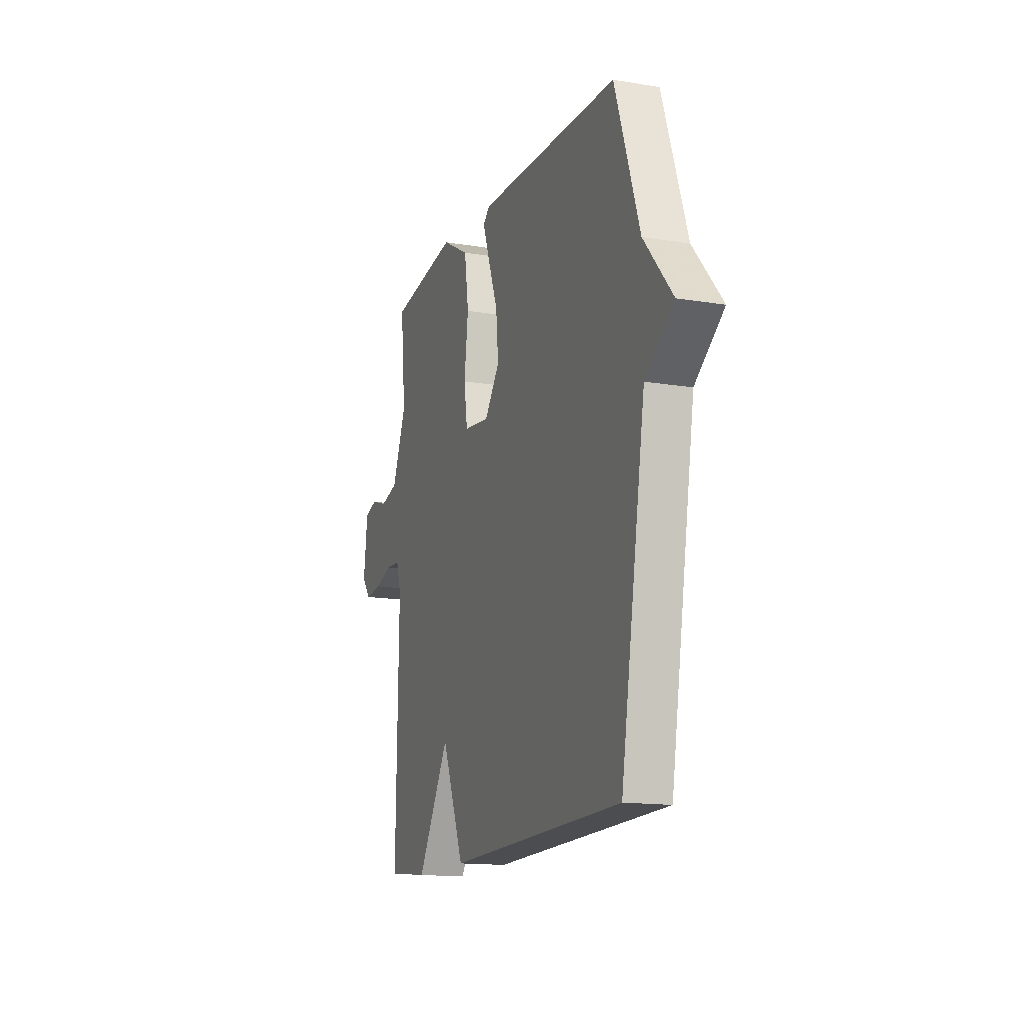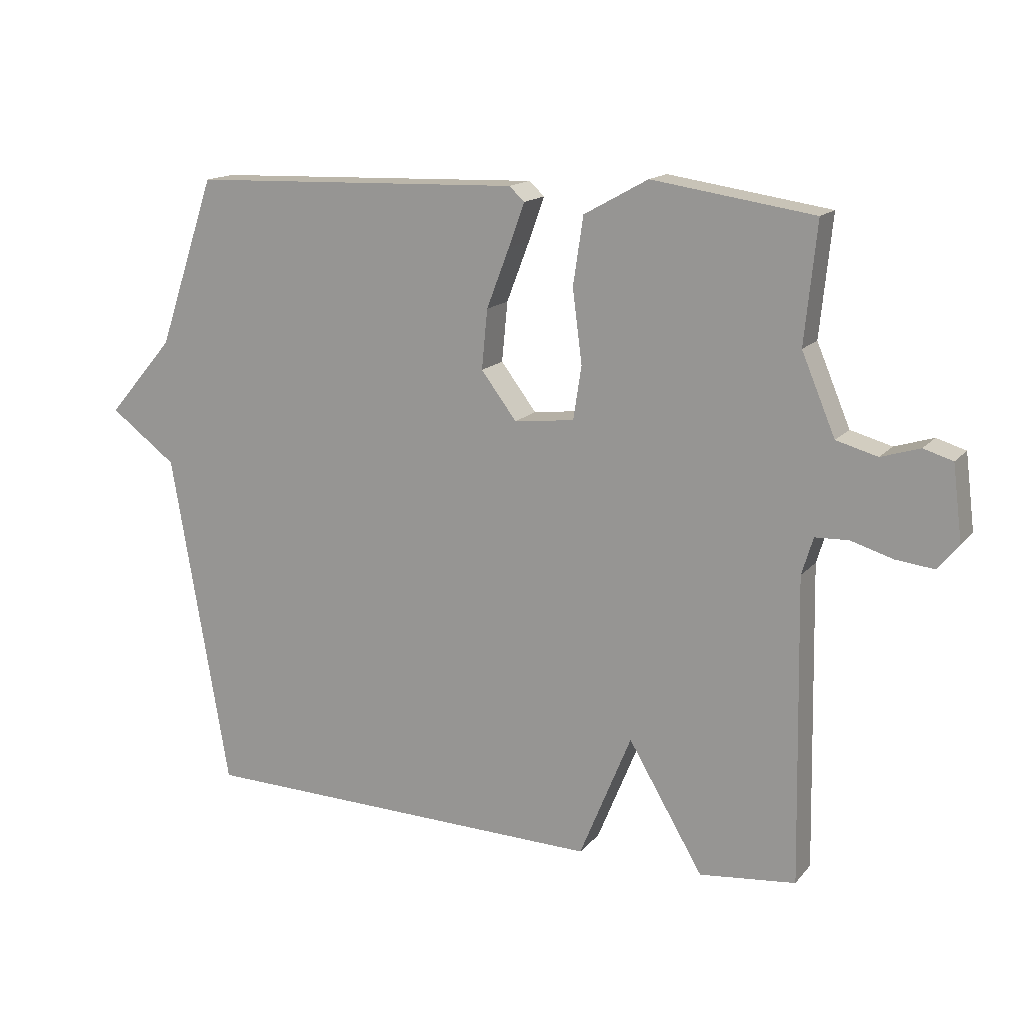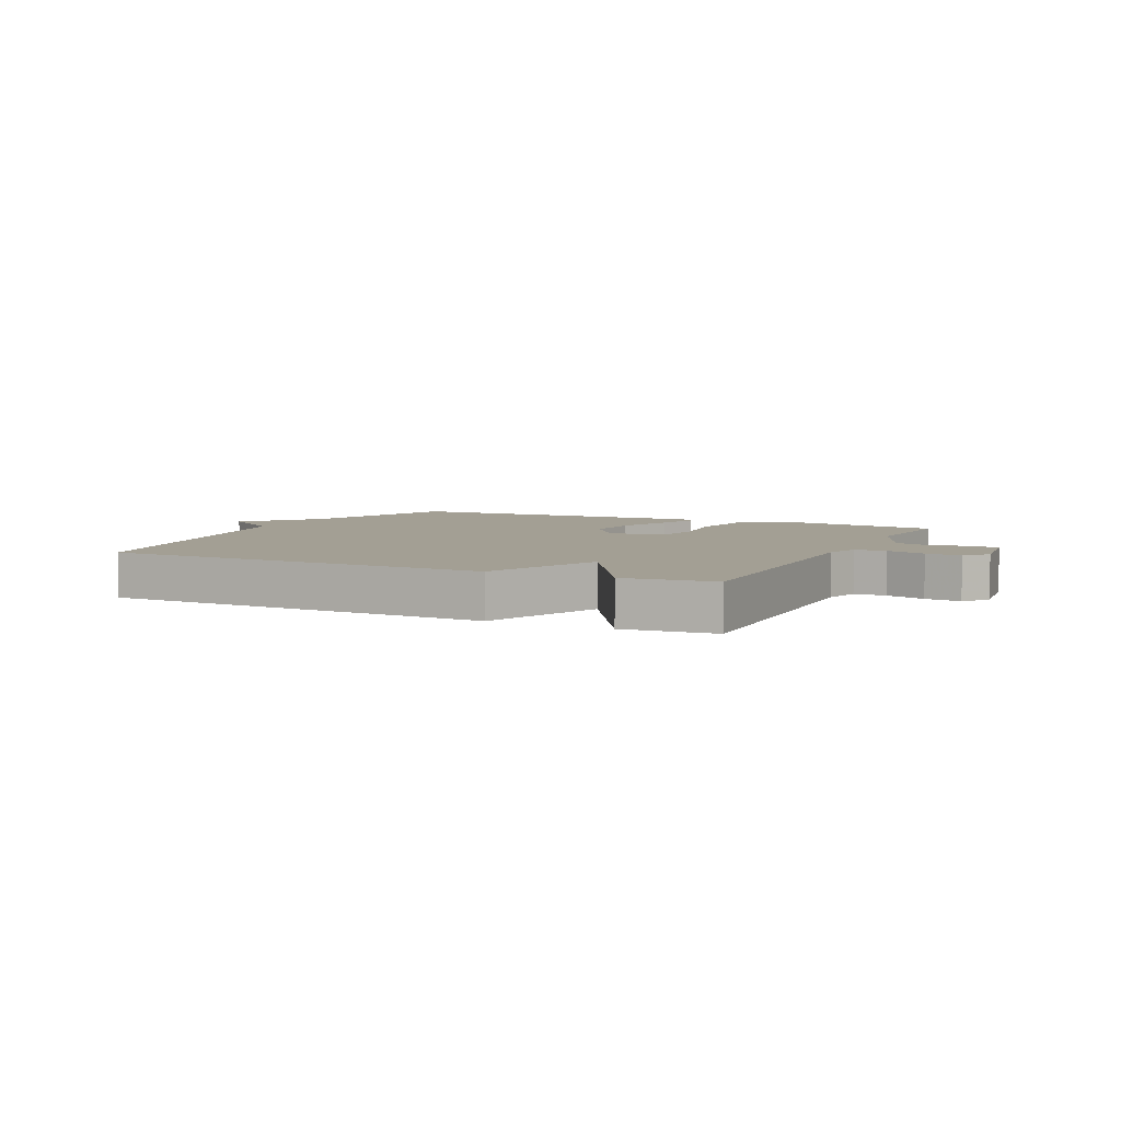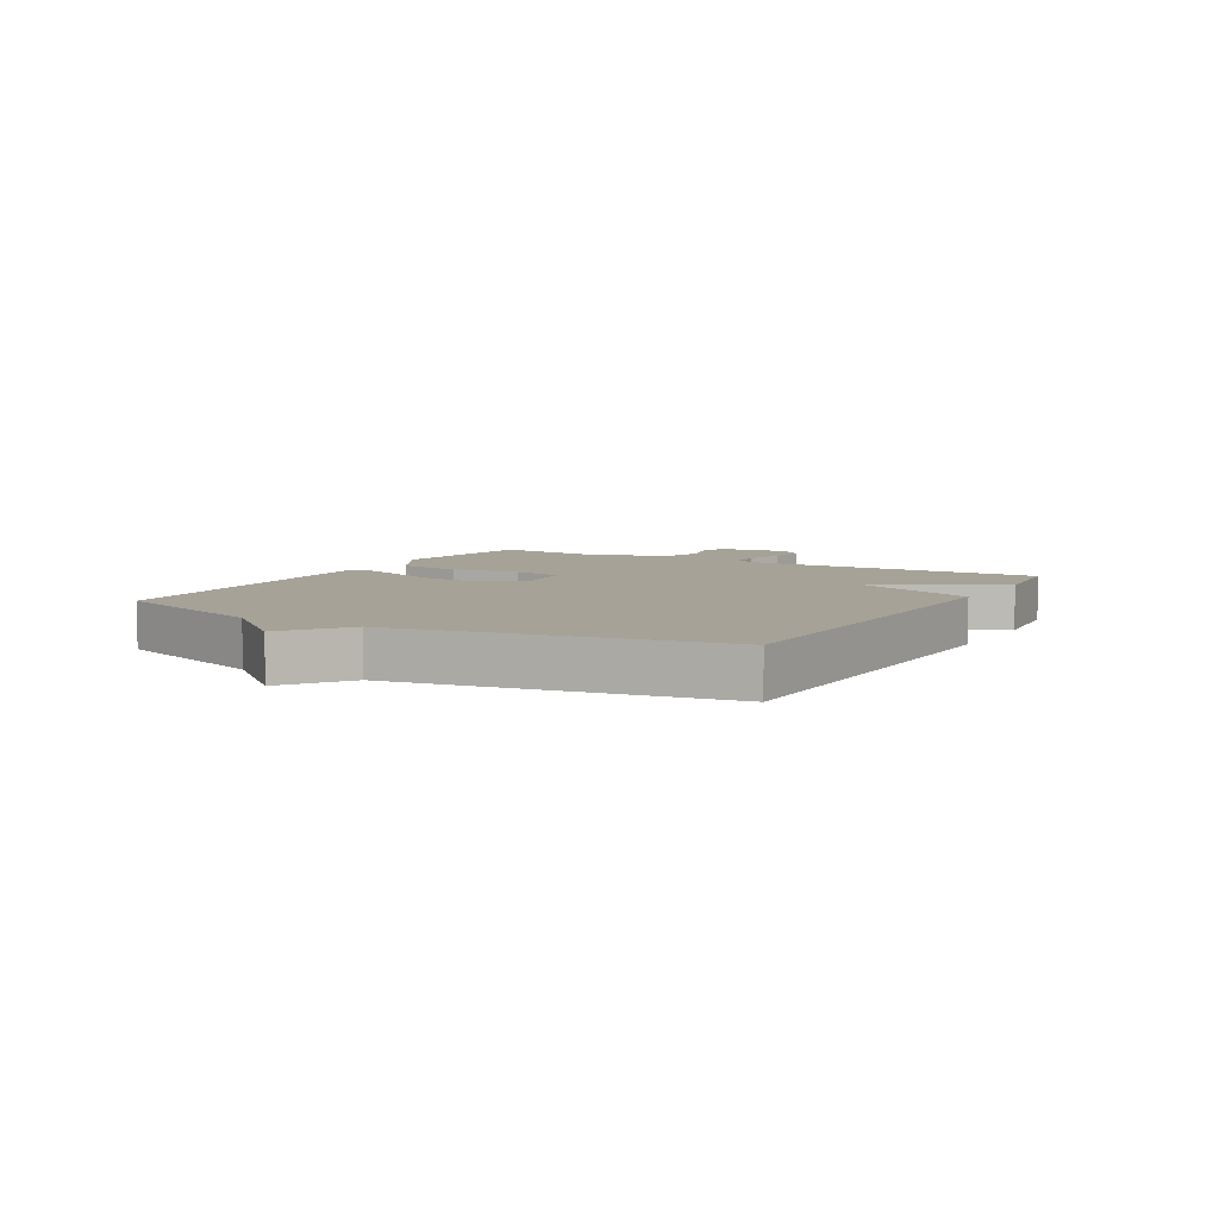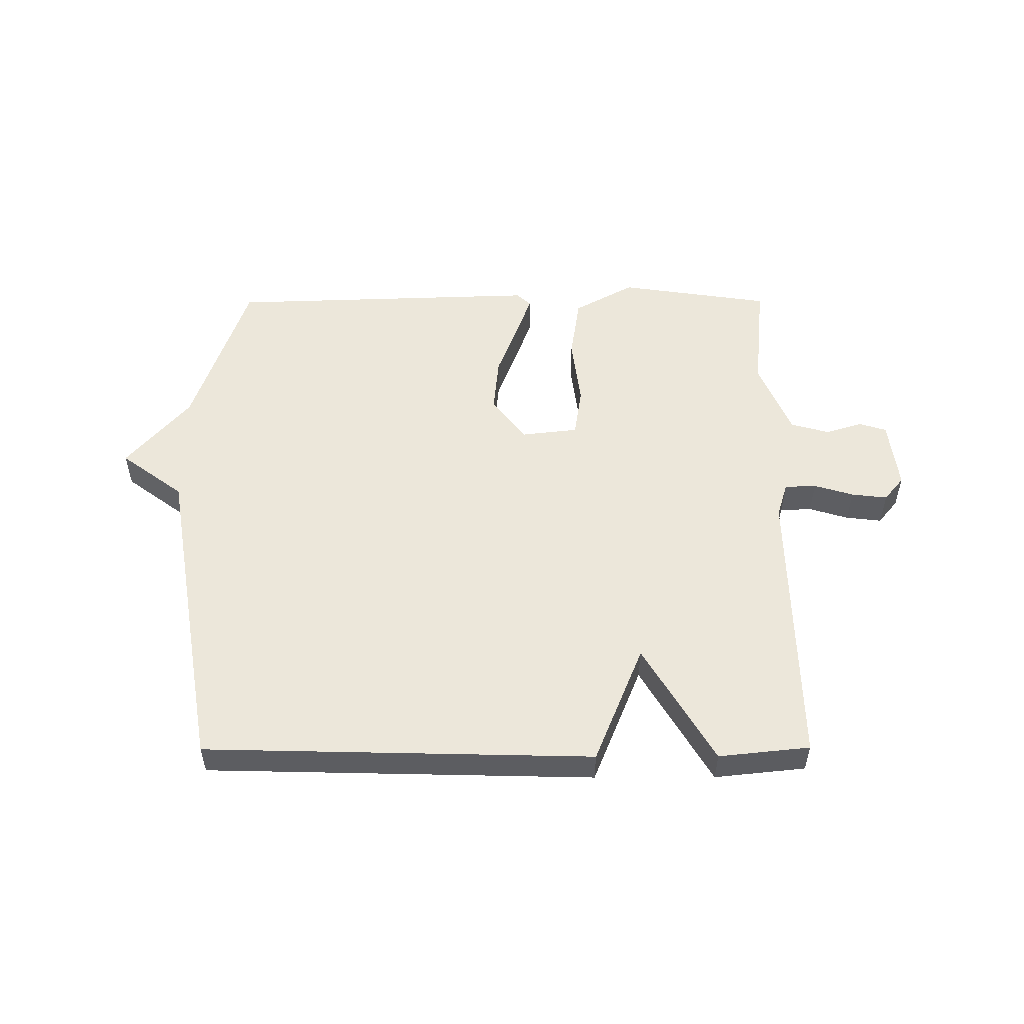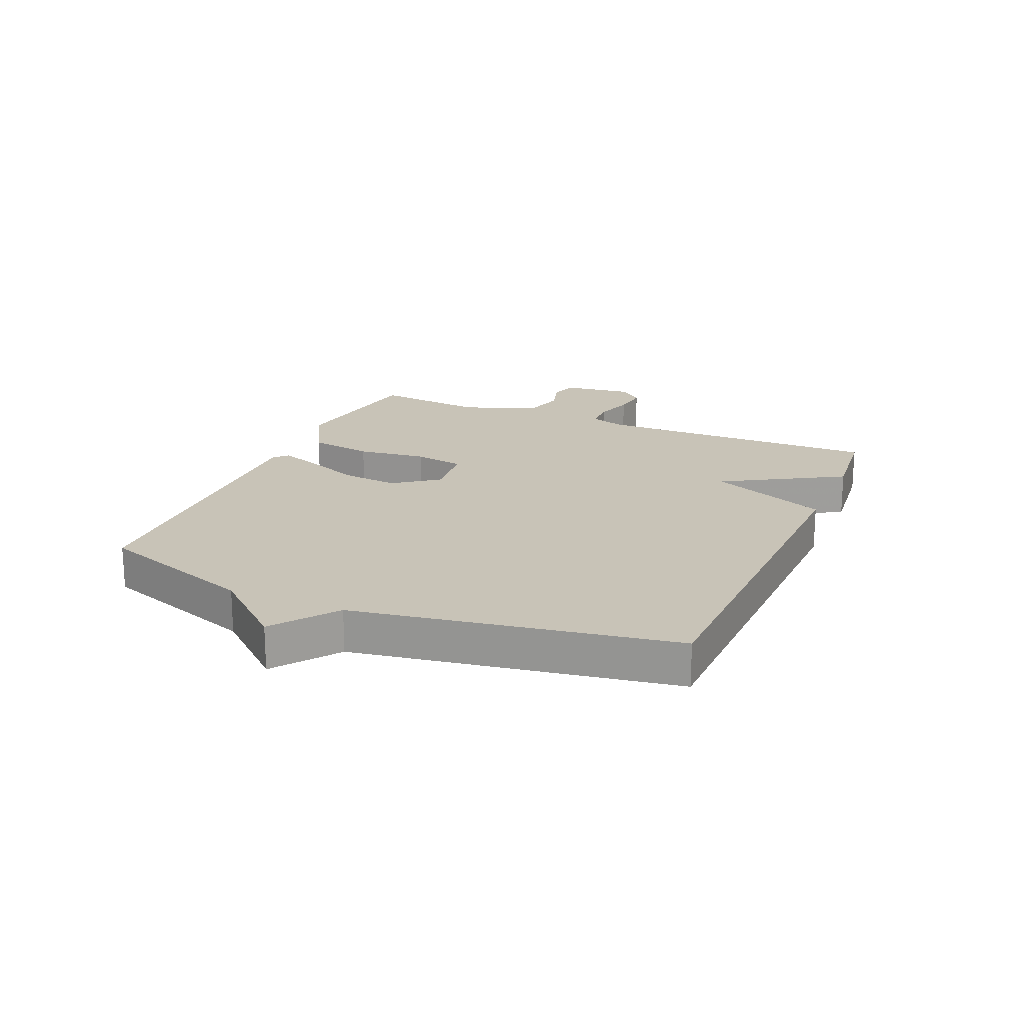
<metadata>
{"format":"obj","ext":"obj","renderer":"f3d","projection":"perspective","resolution":1024,"background":"white","views":[{"elev":-14.7,"azim":70.3,"up":"+Z"},{"elev":15.2,"azim":-154.5,"up":"+Z"},{"elev":5.4,"azim":-154.3,"up":"+Y"},{"elev":6.4,"azim":119.9,"up":"+Y"},{"elev":53.1,"azim":179.8,"up":"+Y"},{"elev":19.7,"azim":113.4,"up":"+Y"}]}
</metadata>
<code>
v -0.5 0.07 -0.5
v -0.491 0.07 -0.019
v -0.509 0.07 0.04
v -0.562 0.07 0.042
v -0.628 0.07 0.022
v -0.688 0.07 0.015
v -0.721 0.07 0.055
v -0.706 0.07 0.173
v -0.66 0.07 0.187
v -0.599 0.07 0.168
v -0.534 0.07 0.186
v -0.481 0.07 0.312
v -0.5 0.07 0.5
v -0.245 0.07 0.538
v -0.144 0.07 0.482
v -0.128 0.07 0.375
v -0.143 0.07 0.259
v -0.13 0.07 0.175
v -0.035 0.07 0.164
v 0.021 0.07 0.238
v 0.012 0.07 0.332
v -0.024 0.07 0.426
v -0.049 0.07 0.495
v -0.025 0.07 0.517
v 0.5 0.07 0.5
v 0.591 0.07 0.233
v 0.696 0.07 0.111
v 0.591 0.07 0.033
v 0.5 0.07 -0.5
v -0.148 0.07 -0.516
v -0.23 0.07 -0.316
v -0.348 0.07 -0.516
v -0.5 0 -0.5
v -0.491 0 -0.019
v -0.509 0 0.04
v -0.562 0 0.042
v -0.628 0 0.022
v -0.688 0 0.015
v -0.721 0 0.055
v -0.706 0 0.173
v -0.66 0 0.187
v -0.599 0 0.168
v -0.534 0 0.186
v -0.481 0 0.312
v -0.5 0 0.5
v -0.245 0 0.538
v -0.144 0 0.482
v -0.128 0 0.375
v -0.143 0 0.259
v -0.13 0 0.175
v -0.035 0 0.164
v 0.021 0 0.238
v 0.012 0 0.332
v -0.024 0 0.426
v -0.049 0 0.495
v -0.025 0 0.517
v 0.5 0 0.5
v 0.591 0 0.233
v 0.696 0 0.111
v 0.591 0 0.033
v 0.5 0 -0.5
v -0.148 0 -0.516
v -0.23 0 -0.316
v -0.348 0 -0.516
f 31 32 1 2
f 28 29 30 31
f 31 2 3
f 28 31 3
f 27 28 3
f 26 27 3
f 24 25 26
f 23 24 26
f 22 23 26
f 21 22 26
f 20 21 26
f 19 20 26
f 19 26 3 4
f 18 19 4
f 5 6 7
f 4 5 7
f 18 4 7
f 17 18 7
f 15 16 17
f 14 15 17
f 13 14 17
f 12 13 17
f 11 12 17
f 10 11 17 7
f 7 8 9 10
f 34 33 64 63
f 63 62 61 60
f 35 34 63
f 35 63 60
f 35 60 59
f 35 59 58
f 58 57 56
f 58 56 55
f 58 55 54
f 58 54 53
f 58 53 52
f 58 52 51
f 36 35 58 51
f 36 51 50
f 39 38 37
f 39 37 36
f 39 36 50
f 39 50 49
f 49 48 47
f 49 47 46
f 49 46 45
f 49 45 44
f 49 44 43
f 39 49 43 42
f 42 41 40 39
f 1 33 34 2
f 2 34 35 3
f 3 35 36 4
f 4 36 37 5
f 5 37 38 6
f 6 38 39 7
f 7 39 40 8
f 8 40 41 9
f 9 41 42 10
f 10 42 43 11
f 11 43 44 12
f 12 44 45 13
f 13 45 46 14
f 14 46 47 15
f 15 47 48 16
f 16 48 49 17
f 17 49 50 18
f 18 50 51 19
f 19 51 52 20
f 20 52 53 21
f 21 53 54 22
f 22 54 55 23
f 23 55 56 24
f 24 56 57 25
f 25 57 58 26
f 26 58 59 27
f 27 59 60 28
f 28 60 61 29
f 29 61 62 30
f 30 62 63 31
f 31 63 64 32
f 32 64 33 1

</code>
